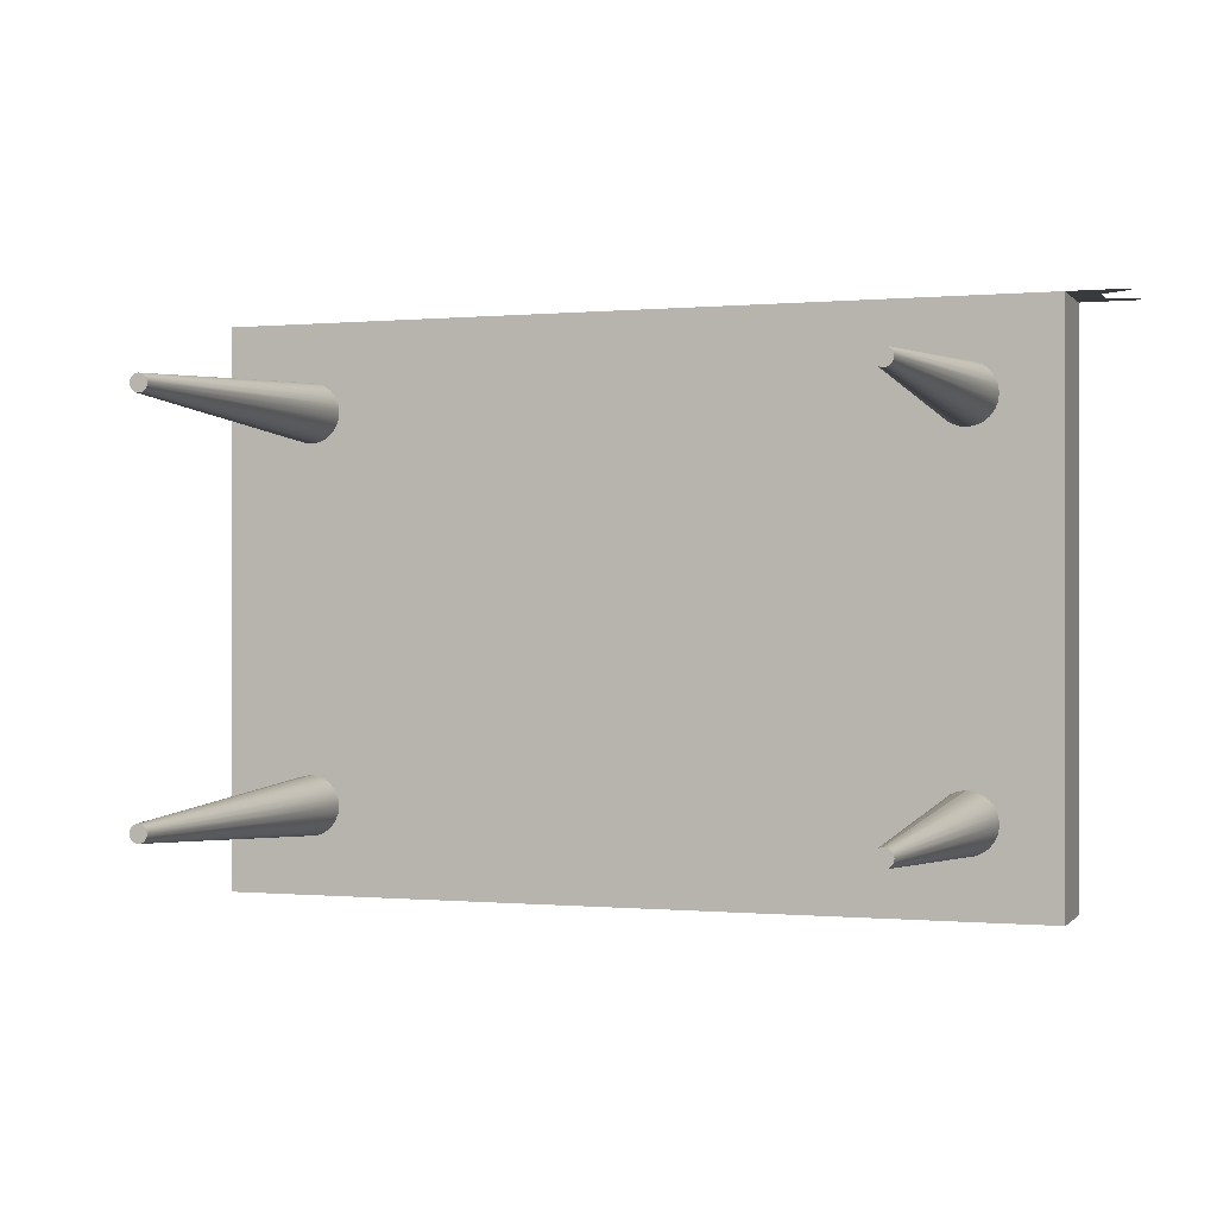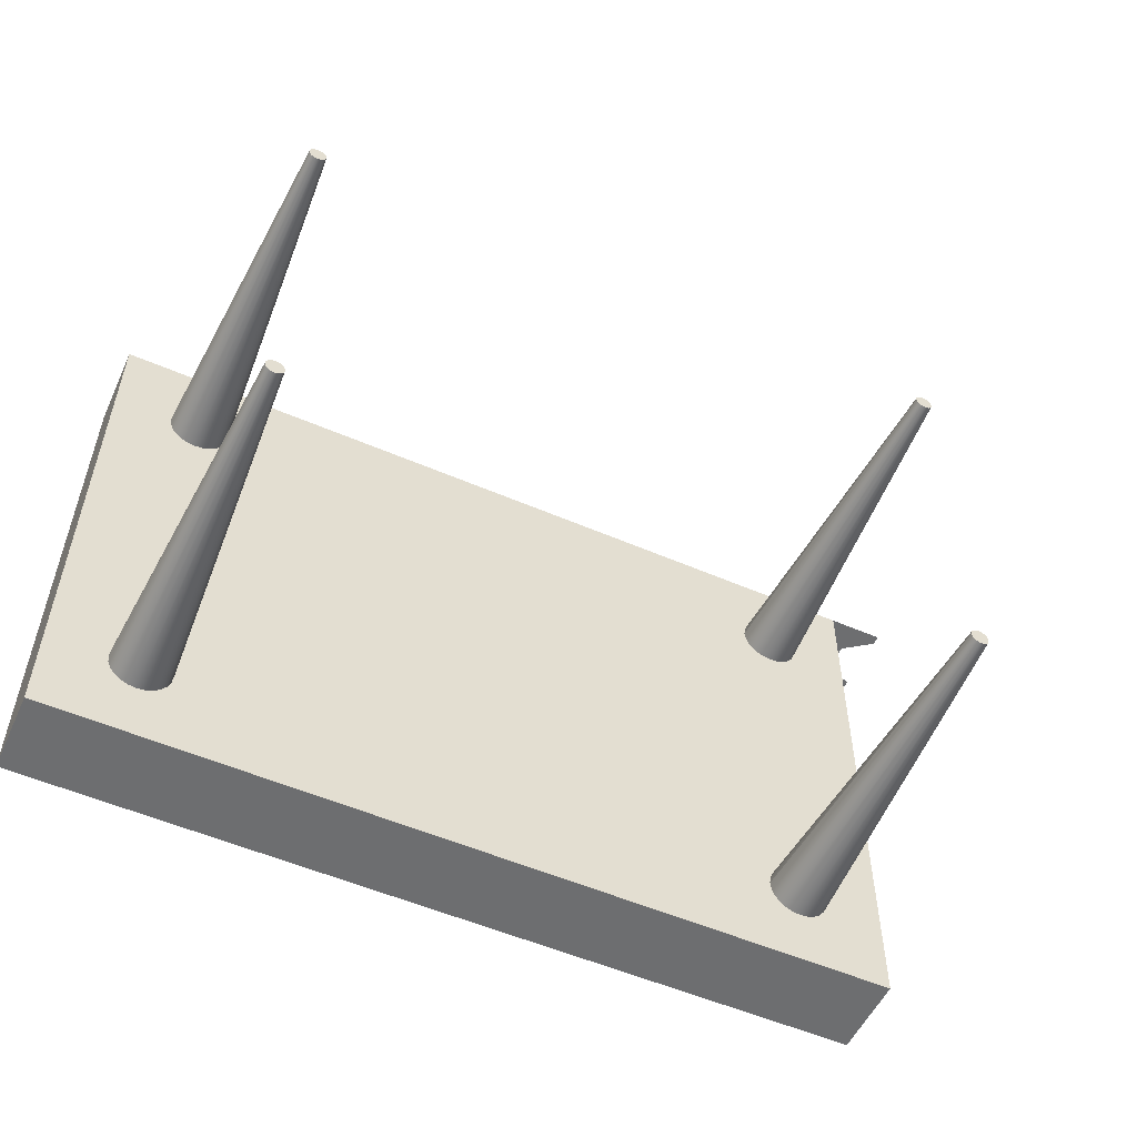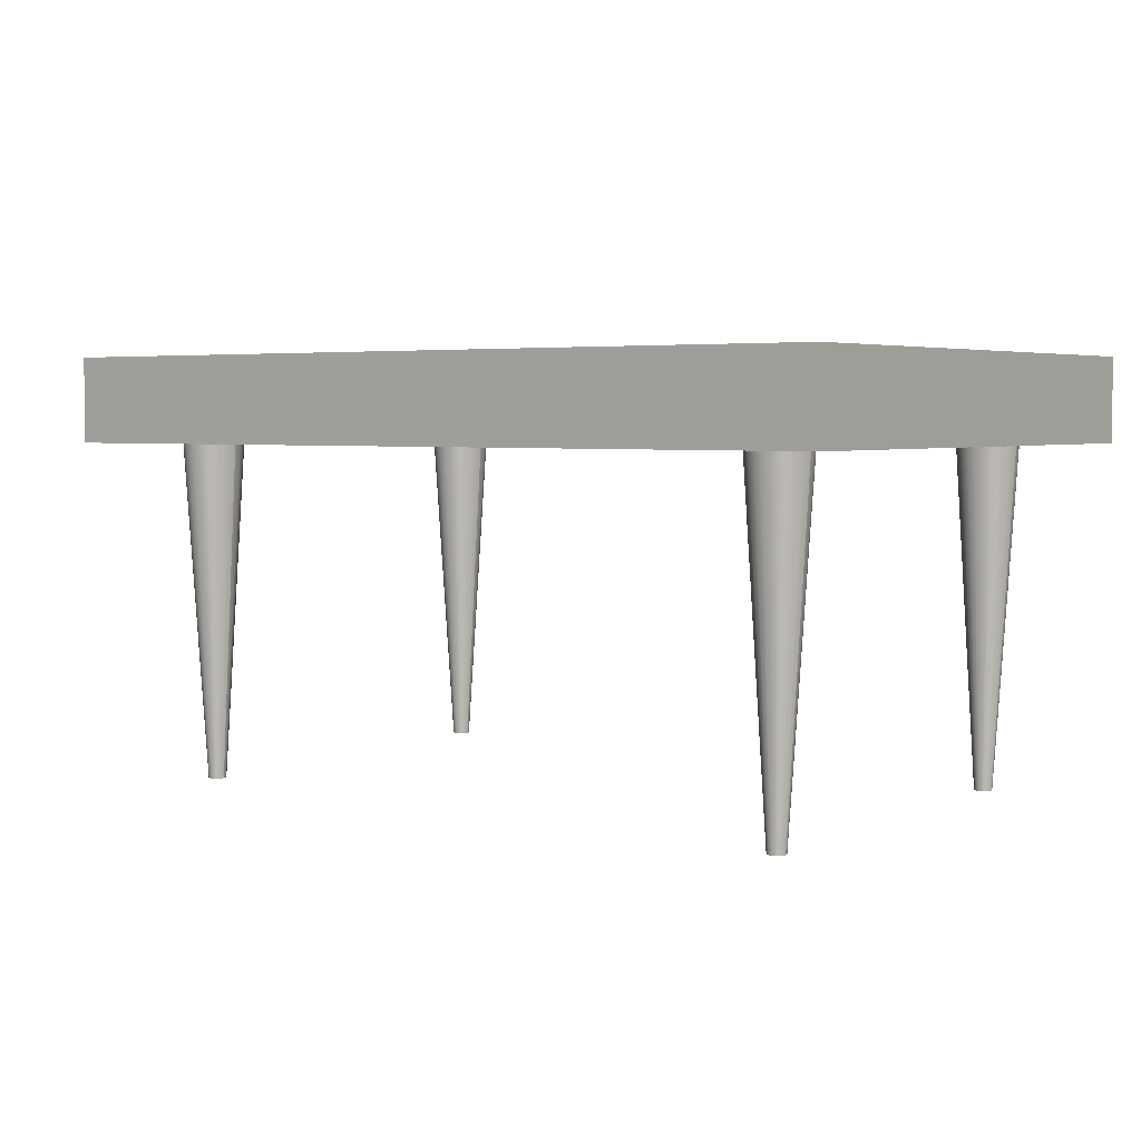
<metadata>
{"format":"obj","ext":"obj","renderer":"f3d","projection":"perspective","resolution":1024,"background":"white","views":[{"elev":-0.2,"azim":19.2,"up":"+Z"},{"elev":-54.2,"azim":-24.7,"up":"+Z"},{"elev":4.1,"azim":-143.7,"up":"+Y"}]}
</metadata>
<code>
v 0.2853 -0.1629 -0.1772
v 0.2853 -0.1629 -0.1812
v 0.2855 -0.1629 -0.1792
v 0.2845 -0.1629 -0.1754
v 0.3043 0.1338 -0.1792
v 0.3034 0.1338 -0.1724
v 0.2845 -0.1629 -0.1831
v 0.3034 0.1338 -0.1861
v 0.3008 0.1338 -0.166
v 0.2833 -0.1629 -0.1738
v 0.2833 -0.1629 -0.1847
v 0.3008 0.1338 -0.1925
v 0.2966 0.1338 -0.1605
v 0.2817 -0.1629 -0.1726
v 0.2817 -0.1629 -0.1859
v 0.2966 0.1338 -0.198
v 0.2911 0.1338 -0.1563
v 0.2798 -0.1629 -0.1718
v 0.2911 0.1338 -0.2022
v 0.2847 0.1338 -0.1536
v 0.2798 -0.1629 -0.1867
v 0.2847 0.1338 -0.2048
v 0.2778 -0.1629 -0.1715
v 0.2778 0.1338 -0.1527
v 0.2778 0.1338 -0.2057
v 0.2758 -0.1629 -0.1718
v 0.2778 -0.1629 -0.1869
v 0.2513 0.1338 -0.1792
v 0.2704 -0.1629 -0.1772
v 0.2522 0.1338 -0.1724
v 0.2778 -0.1629 0.1556
v 0.271 0.1338 0.1377
v 0.2778 0.1338 0.1368
v 0.271 0.1338 -0.1536
v 0.271 0.1338 -0.2048
v 0.2704 -0.1629 0.1613
v 0.2513 0.1338 0.1633
v 0.2522 0.1338 0.1564
v 0.2704 -0.1629 -0.1812
v 0.2522 0.1338 -0.1861
v 0.2701 -0.1629 -0.1792
v 0.2712 -0.1629 -0.1754
v 0.2758 -0.1629 0.1558
v 0.2646 0.1338 0.1403
v 0.2798 -0.1629 0.1558
v 0.274 -0.1629 -0.1726
v 0.2758 -0.1629 -0.1867
v 0.2646 0.1338 -0.2022
v -0.272 0.1338 0.1633
v -0.2911 -0.1629 0.1613
v -0.2729 0.1338 0.1564
v 0.2549 0.1338 -0.166
v 0.2712 -0.1629 0.1594
v 0.2549 0.1338 0.15
v 0.2701 -0.1629 0.1633
v 0.2712 -0.1629 -0.1831
v 0.2549 0.1338 -0.1925
v 0.274 -0.1629 0.1566
v 0.2591 0.1338 0.1445
v 0.2758 -0.1629 0.1707
v 0.2847 0.1338 0.1377
v 0.2778 -0.1629 0.171
v 0.2646 0.1338 -0.1563
v 0.274 -0.1629 -0.1859
v 0.2591 0.1338 -0.198
v -0.2965 -0.1629 0.1558
v -0.2985 0.1338 0.1368
v -0.2917 0.1338 0.1377
v -0.2919 -0.1629 0.1594
v -0.2756 0.1338 0.15
v -0.2908 -0.1629 0.1633
v -0.2911 -0.1629 -0.1772
v -0.272 0.1338 -0.1792
v -0.2729 0.1338 -0.1724
v 0.2724 -0.1629 -0.1738
v 0.2724 -0.1629 0.1578
v 0.2704 -0.1629 0.1653
v 0.2724 -0.1629 -0.1847
v 0.274 -0.1629 0.1699
v 0.2817 -0.1629 0.1566
v 0.2798 -0.1629 0.1707
v -0.2985 -0.1629 -0.1715
v -0.2917 0.1338 -0.1536
v -0.2985 0.1338 -0.1527
v -0.2947 -0.1629 0.1566
v -0.2853 0.1338 0.1403
v -0.2985 -0.1629 0.1556
v -0.2931 -0.1629 0.1578
v -0.2798 0.1338 0.1445
v -0.2729 0.1338 0.1701
v -0.2911 -0.1629 0.1653
v -0.2919 -0.1629 0.1671
v -0.2908 -0.1629 -0.1792
v -0.2919 -0.1629 -0.1754
v 0.2591 0.1338 -0.1605
v 0.2712 -0.1629 0.1671
v 0.2522 0.1338 0.1701
v 0.2724 -0.1629 0.1687
v 0.2778 0.1338 0.1898
v 0.271 0.1338 0.1889
v 0.2911 0.1338 0.1403
v 0.2847 0.1338 0.1889
v -0.2756 0.1338 -0.166
v -0.2965 -0.1629 -0.1718
v -0.2853 0.1338 -0.1563
v -0.3005 -0.1629 -0.1718
v -0.2985 -0.1629 0.171
v -0.3054 0.1338 0.1377
v -0.2965 -0.1629 0.1707
v -0.2931 -0.1629 0.1687
v -0.2911 -0.1629 -0.1812
v 0.2646 0.1338 0.1862
v 0.2833 -0.1629 0.1578
v 0.2817 -0.1629 0.1699
v 0.2911 0.1338 0.1862
v -0.2931 -0.1629 -0.1738
v -0.2798 0.1338 -0.1605
v -0.2947 -0.1629 -0.1726
v -0.2965 -0.1629 -0.1867
v -0.3054 0.1338 -0.1536
v -0.2985 -0.1629 -0.1869
v -0.2947 -0.1629 0.1699
v -0.3005 -0.1629 0.1707
v -0.3005 -0.1629 0.1558
v -0.2756 0.1338 0.1765
v -0.2729 0.1338 -0.1861
v -0.2919 -0.1629 -0.1831
v 0.2549 0.1338 0.1765
v 0.2591 0.1338 0.182
v 0.2966 0.1338 0.1445
v -0.2947 -0.1629 -0.1859
v -0.3024 -0.1629 -0.1726
v -0.3005 -0.1629 -0.1867
v -0.2917 0.1338 0.1889
v -0.2985 0.1338 0.1898
v -0.3118 0.1338 0.1403
v -0.2853 0.1338 0.1862
v -0.2798 0.1338 0.182
v 0.3008 0.1338 0.15
v 0.2833 -0.1629 0.1687
v 0.2966 0.1338 0.182
v -0.2931 -0.1629 -0.1847
v -0.2917 0.1338 -0.2048
v -0.2985 0.1338 -0.2057
v -0.3118 0.1338 -0.1563
v -0.3054 0.1338 -0.2048
v -0.3054 0.1338 0.1889
v -0.3024 -0.1629 0.1699
v -0.3024 -0.1629 0.1566
v -0.2756 0.1338 -0.1925
v 0.2845 -0.1629 0.1594
v -0.2853 0.1338 -0.2022
v -0.304 -0.1629 -0.1738
v -0.3024 -0.1629 -0.1859
v -0.3118 0.1338 -0.2022
v -0.3173 0.1338 0.1445
v 0.3034 0.1338 0.1564
v 0.2845 -0.1629 0.1671
v 0.3008 0.1338 0.1765
v -0.2798 0.1338 -0.198
v -0.3173 0.1338 -0.1605
v -0.3118 0.1338 0.1862
v -0.304 -0.1629 0.1687
v -0.304 -0.1629 0.1578
v 0.2853 -0.1629 0.1613
v -0.3215 0.1338 -0.166
v -0.304 -0.1629 -0.1847
v -0.3173 0.1338 -0.198
v -0.3215 0.1338 0.15
v 0.3043 0.1338 0.1633
v 0.2853 -0.1629 0.1653
v 0.3034 0.1338 0.1701
v -0.3052 -0.1629 -0.1754
v -0.3173 0.1338 0.182
v -0.3052 -0.1629 0.1671
v -0.3052 -0.1629 0.1594
v 0.2855 -0.1629 0.1633
v -0.3241 0.1338 -0.1724
v -0.3052 -0.1629 -0.1831
v -0.3215 0.1338 -0.1925
v -0.3215 0.1338 0.1765
v -0.3241 0.1338 0.1564
v -0.3059 -0.1629 -0.1772
v -0.3241 0.1338 0.1701
v -0.3059 -0.1629 0.1653
v -0.3059 -0.1629 0.1613
v -0.325 0.1338 -0.1792
v -0.3059 -0.1629 -0.1812
v -0.3241 0.1338 -0.1861
v -0.325 0.1338 0.1633
v -0.3062 -0.1629 -0.1792
v -0.3062 -0.1629 0.1633
v 0.356 0.1338 -0.2574
v 0.2778 0.1338 0.1633
v 0.356 0.1338 0.2415
v -0.3767 0.1338 0.2415
v 0.356 0.2076 0.2415
v 0.356 0.2076 -0.2574
v 0.3805 0.1613 0.2415
v -0.3767 0.2076 0.2415
v -0.3767 0.2076 -0.2574
v 0.4067 0.1425 0.2415
v 0.3805 0.1884 0.2415
v -0.3767 0.1338 -0.2574
v 0.4067 0.1338 0.2415
v 0.4067 0.1968 0.2415
v -0.2985 0.1338 0.1633
v 0.4067 0.2076 0.2415
v -0.2985 0.1338 -0.1792
g mesh1_mesh1-geometry
f 1 2 3
f 2 1 4
f 2 5 3
f 5 1 3
f 6 4 1
f 2 4 7
f 5 2 8
f 1 5 6
f 4 6 9
f 7 4 10
f 7 8 2
f 9 10 4
f 7 10 11
f 8 7 12
f 10 9 13
f 11 10 14
f 11 12 7
f 13 14 10
f 11 14 15
f 12 11 16
f 14 13 17
f 15 14 18
f 19 11 15
f 11 19 16
f 18 17 20
f 17 18 14
f 15 18 21
f 15 22 19
f 23 20 24
f 20 23 18
f 21 18 23
f 22 15 21
f 21 25 22
f 24 26 23
f 21 23 27
f 25 21 27
f 28 29 30
f 31 32 33
f 26 24 34
f 27 23 26
f 27 35 25
f 36 37 38
f 39 28 40
f 29 28 41
f 42 30 29
f 43 44 32
f 32 31 43
f 33 45 31
f 34 46 26
f 27 26 47
f 35 27 47
f 47 48 35
f 49 50 51
f 30 42 52
f 53 38 54
f 37 36 55
f 38 53 36
f 56 40 57
f 28 39 41
f 40 56 39
f 39 29 41
f 56 42 29
f 58 59 44
f 44 43 58
f 31 60 43
f 45 33 61
f 45 62 31
f 46 34 63
f 47 26 46
f 48 47 64
f 64 65 48
f 66 67 68
f 51 69 70
f 50 49 71
f 69 51 50
f 72 73 74
f 75 52 42
f 76 54 59
f 54 76 53
f 36 77 55
f 77 37 55
f 53 77 36
f 57 78 56
f 56 29 39
f 78 42 56
f 59 58 76
f 43 79 58
f 31 62 60
f 43 60 79
f 61 80 45
f 45 81 62
f 63 75 46
f 47 46 64
f 65 64 78
f 78 57 65
f 82 83 84
f 85 68 86
f 67 66 87
f 68 85 66
f 70 88 89
f 88 70 69
f 90 71 49
f 91 50 71
f 50 92 69
f 73 72 93
f 74 94 72
f 52 75 95
f 78 75 42
f 76 96 53
f 37 77 97
f 53 96 77
f 58 98 76
f 75 63 95
f 58 79 98
f 99 60 62
f 100 79 60
f 80 61 101
f 80 81 45
f 102 62 81
f 64 46 75
f 64 75 78
f 94 74 103
f 104 105 83
f 83 82 104
f 84 106 82
f 88 86 89
f 86 88 85
f 66 107 87
f 87 108 67
f 85 109 66
f 69 110 88
f 71 90 91
f 50 91 92
f 69 92 110
f 72 111 93
f 111 73 93
f 111 72 94
f 76 98 96
f 96 97 77
f 112 98 79
f 60 99 100
f 62 102 99
f 79 100 112
f 101 113 80
f 80 114 81
f 81 115 102
f 103 116 94
f 116 103 117
f 118 117 105
f 105 104 118
f 119 104 82
f 106 84 120
f 121 82 106
f 88 122 85
f 66 109 107
f 87 107 123
f 108 87 124
f 85 122 109
f 88 110 122
f 90 92 91
f 125 110 92
f 73 111 126
f 111 94 127
f 98 128 96
f 97 96 128
f 98 112 129
f 113 101 130
f 113 114 80
f 115 81 114
f 127 94 116
f 117 118 116
f 131 118 104
f 131 104 119
f 119 82 121
f 120 132 106
f 121 106 133
f 134 107 109
f 135 123 107
f 87 123 124
f 124 136 108
f 137 109 122
f 138 122 110
f 92 90 125
f 110 125 138
f 127 126 111
f 128 98 129
f 139 113 130
f 113 140 114
f 114 141 115
f 127 116 142
f 142 116 118
f 142 118 131
f 143 131 119
f 144 119 121
f 132 120 145
f 133 106 132
f 146 121 133
f 107 134 135
f 109 137 134
f 123 135 147
f 124 123 148
f 136 124 149
f 122 138 137
f 126 127 150
f 113 139 151
f 151 140 113
f 141 114 140
f 142 150 127
f 152 142 131
f 131 143 152
f 119 144 143
f 121 146 144
f 145 153 132
f 133 132 154
f 133 155 146
f 147 148 123
f 124 148 149
f 149 156 136
f 157 151 139
f 151 158 140
f 140 159 141
f 150 142 160
f 142 152 160
f 153 145 161
f 154 132 153
f 155 133 154
f 148 147 162
f 149 148 163
f 156 149 164
f 151 157 165
f 165 158 151
f 159 140 158
f 166 153 161
f 154 153 167
f 154 168 155
f 162 163 148
f 149 163 164
f 164 169 156
f 170 165 157
f 165 171 158
f 158 172 159
f 153 166 173
f 167 153 173
f 168 154 167
f 163 162 174
f 164 163 175
f 169 164 176
f 165 170 177
f 171 165 177
f 172 158 171
f 178 173 166
f 167 173 179
f 167 180 168
f 181 163 174
f 163 181 175
f 164 175 176
f 176 182 169
f 172 177 170
f 177 172 171
f 173 178 183
f 179 173 183
f 180 167 179
f 184 175 181
f 176 175 185
f 182 176 186
f 187 183 178
f 179 183 188
f 179 189 180
f 175 184 185
f 176 185 186
f 186 190 182
f 183 187 191
f 188 183 191
f 189 179 188
f 190 185 184
f 186 185 192
f 190 186 192
f 187 188 191
f 188 187 189
f 185 190 192
g mesh1_mesh1-geometry
f 3 2 1
f 4 1 2
f 3 5 2
f 3 1 5
f 1 4 6
f 7 4 2
f 8 2 5
f 6 5 1
f 9 6 4
f 10 4 7
f 2 8 7
f 5 8 6
f 5 193 8
f 6 194 5
f 9 6 12
f 9 194 6
f 4 10 9
f 11 10 7
f 12 7 8
f 12 6 8
f 8 193 12
f 5 194 193
f 13 9 12
f 13 194 9
f 13 9 10
f 14 10 11
f 7 12 11
f 12 193 16
f 193 194 195
f 16 13 12
f 17 194 13
f 10 14 13
f 15 14 11
f 16 11 12
f 16 193 19
f 196 195 194
f 195 197 193
f 19 13 16
f 20 194 17
f 17 13 14
f 17 13 19
f 18 14 15
f 15 11 19
f 16 19 11
f 19 193 22
f 195 196 197
f 37 196 194
f 198 193 197
f 195 199 197
f 197 199 195
f 20 24 194
f 20 17 18
f 20 17 22
f 14 18 17
f 22 17 19
f 21 18 15
f 19 22 15
f 22 193 25
f 200 197 196
f 28 196 37
f 194 33 37
f 198 201 193
f 198 197 201
f 195 202 199
f 199 202 195
f 197 199 203
f 203 199 197
f 33 194 24
f 24 20 23
f 24 20 25
f 18 23 20
f 25 20 22
f 23 18 21
f 21 15 22
f 204 25 193
f 22 25 21
f 200 201 197
f 200 196 201
f 49 196 28
f 28 37 30
f 32 37 33
f 204 193 201
f 202 195 205
f 205 195 202
f 197 203 206
f 206 203 197
f 32 33 24
f 23 26 24
f 34 24 25
f 27 23 21
f 35 25 204
f 27 21 25
f 204 201 196
f 207 196 49
f 49 28 73
f 37 38 30
f 28 30 40
f 30 29 28
f 44 37 32
f 33 32 31
f 197 206 208
f 208 206 197
f 34 32 24
f 34 24 26
f 26 23 27
f 35 34 25
f 25 35 27
f 48 35 204
f 196 209 204
f 67 196 207
f 49 51 207
f 73 28 204
f 49 73 51
f 30 38 52
f 38 37 54
f 38 37 36
f 40 30 57
f 40 28 39
f 28 40 204
f 41 28 29
f 29 30 42
f 59 37 44
f 32 44 43
f 44 32 34
f 43 31 32
f 31 45 33
f 26 46 34
f 47 26 27
f 48 34 35
f 47 27 35
f 35 48 47
f 65 48 204
f 209 73 204
f 209 196 84
f 84 196 67
f 67 207 68
f 70 207 51
f 51 50 49
f 74 51 73
f 38 54 52
f 30 52 57
f 52 42 30
f 54 37 59
f 54 38 53
f 55 36 37
f 36 53 38
f 57 40 56
f 40 57 204
f 41 39 28
f 39 56 40
f 41 29 39
f 29 42 56
f 44 59 58
f 59 44 63
f 58 43 44
f 63 44 34
f 43 60 31
f 61 33 45
f 31 62 45
f 63 34 46
f 46 26 47
f 63 34 48
f 64 47 48
f 48 65 64
f 65 63 48
f 57 65 204
f 73 209 74
f 84 83 209
f 84 67 83
f 68 207 86
f 68 67 66
f 67 68 83
f 89 207 70
f 70 69 51
f 70 51 74
f 71 49 50
f 50 51 69
f 74 73 72
f 52 54 95
f 57 52 65
f 42 52 75
f 59 54 76
f 54 59 95
f 53 76 54
f 55 77 36
f 55 37 77
f 36 77 53
f 56 78 57
f 39 29 56
f 56 42 78
f 76 58 59
f 95 59 63
f 58 79 43
f 60 62 31
f 79 60 43
f 45 80 61
f 62 81 45
f 46 75 63
f 64 46 47
f 78 64 65
f 95 63 65
f 65 57 78
f 103 74 209
f 83 105 209
f 84 83 82
f 86 207 89
f 86 68 85
f 68 86 105
f 87 66 67
f 66 85 68
f 83 68 105
f 89 88 70
f 89 70 103
f 69 70 88
f 103 70 74
f 49 71 90
f 71 50 91
f 69 92 50
f 93 72 73
f 72 94 74
f 52 95 65
f 95 75 52
f 42 75 78
f 53 96 76
f 97 77 37
f 77 96 53
f 76 98 58
f 95 63 75
f 98 79 58
f 62 60 99
f 60 79 100
f 101 61 80
f 45 81 80
f 81 62 102
f 75 46 64
f 78 75 64
f 103 74 94
f 117 103 209
f 105 117 209
f 83 105 104
f 104 82 83
f 82 106 84
f 89 86 88
f 86 89 117
f 85 88 86
f 105 86 117
f 87 107 66
f 67 108 87
f 66 109 85
f 117 89 103
f 88 110 69
f 91 90 71
f 92 91 50
f 110 92 69
f 93 111 72
f 93 73 111
f 94 72 111
f 96 98 76
f 77 97 96
f 79 98 112
f 100 99 60
f 99 102 62
f 112 100 79
f 80 113 101
f 81 114 80
f 102 115 81
f 94 116 103
f 117 103 116
f 105 117 118
f 118 104 105
f 82 104 119
f 120 84 106
f 106 82 121
f 85 122 88
f 107 109 66
f 123 107 87
f 124 87 108
f 109 122 85
f 122 110 88
f 91 92 90
f 92 110 125
f 126 111 73
f 127 94 111
f 96 128 98
f 128 96 97
f 129 112 98
f 130 101 113
f 80 114 113
f 114 81 115
f 116 94 127
f 116 118 117
f 104 118 131
f 119 104 131
f 121 82 119
f 106 132 120
f 133 106 121
f 109 107 134
f 107 123 135
f 124 123 87
f 108 136 124
f 122 109 137
f 110 122 138
f 125 90 92
f 138 125 110
f 111 126 127
f 129 98 128
f 130 113 139
f 114 140 113
f 115 141 114
f 142 116 127
f 118 116 142
f 131 118 142
f 119 131 143
f 121 119 144
f 145 120 132
f 132 106 133
f 133 121 146
f 135 134 107
f 134 137 109
f 147 135 123
f 148 123 124
f 149 124 136
f 137 138 122
f 150 127 126
f 151 139 113
f 113 140 151
f 140 114 141
f 127 150 142
f 131 142 152
f 152 143 131
f 143 144 119
f 144 146 121
f 132 153 145
f 154 132 133
f 146 155 133
f 123 148 147
f 149 148 124
f 136 156 149
f 139 151 157
f 140 158 151
f 141 159 140
f 160 142 150
f 160 152 142
f 161 145 153
f 153 132 154
f 154 133 155
f 162 147 148
f 163 148 149
f 164 149 156
f 165 157 151
f 151 158 165
f 158 140 159
f 161 153 166
f 167 153 154
f 155 168 154
f 148 163 162
f 164 163 149
f 156 169 164
f 157 165 170
f 158 171 165
f 159 172 158
f 173 166 153
f 173 153 167
f 167 154 168
f 174 162 163
f 175 163 164
f 176 164 169
f 177 170 165
f 177 165 171
f 171 158 172
f 166 173 178
f 179 173 167
f 168 180 167
f 174 163 181
f 175 181 163
f 176 175 164
f 169 182 176
f 170 177 172
f 171 172 177
f 183 178 173
f 183 173 179
f 179 167 180
f 181 175 184
f 185 175 176
f 186 176 182
f 178 183 187
f 188 183 179
f 180 189 179
f 185 184 175
f 186 185 176
f 182 190 186
f 191 187 183
f 191 183 188
f 188 179 189
f 184 185 190
f 192 185 186
f 192 186 190
f 191 188 187
f 189 187 188
f 192 190 185
g mesh1_mesh1-geometry
f 6 8 5
f 8 193 5
f 5 194 6
f 12 6 9
f 6 194 9
f 8 6 12
f 12 193 8
f 193 194 5
f 12 9 13
f 9 194 13
f 16 193 12
f 195 194 193
f 12 13 16
f 13 194 17
f 19 193 16
f 194 195 196
f 193 197 195
f 16 13 19
f 17 194 20
f 19 13 17
f 22 193 19
f 197 196 195
f 194 196 37
f 197 193 198
f 194 24 20
f 22 17 20
f 19 17 22
f 25 193 22
f 196 197 200
f 37 196 28
f 37 33 194
f 193 201 198
f 201 197 198
f 24 194 33
f 25 20 24
f 22 20 25
f 193 25 204
f 197 201 200
f 201 196 200
f 28 196 49
f 30 37 28
f 33 37 32
f 201 193 204
f 24 33 32
f 25 24 34
f 204 25 35
f 196 201 204
f 49 196 207
f 73 28 49
f 30 38 37
f 40 30 28
f 32 37 44
f 24 32 34
f 25 34 35
f 204 35 48
f 204 209 196
f 207 196 67
f 207 51 49
f 204 28 73
f 51 73 49
f 52 38 30
f 54 37 38
f 57 30 40
f 204 40 28
f 44 37 59
f 34 32 44
f 35 34 48
f 204 48 65
f 204 73 209
f 84 196 209
f 67 196 84
f 68 207 67
f 51 207 70
f 73 51 74
f 52 54 38
f 57 52 30
f 59 37 54
f 204 57 40
f 63 44 59
f 34 44 63
f 48 34 63
f 48 63 65
f 204 65 57
f 74 209 73
f 209 83 84
f 83 67 84
f 86 207 68
f 83 68 67
f 70 207 89
f 74 51 70
f 95 54 52
f 65 52 57
f 95 59 54
f 63 59 95
f 65 63 95
f 209 74 103
f 209 105 83
f 89 207 86
f 105 86 68
f 105 68 83
f 103 70 89
f 74 70 103
f 65 95 52
f 209 103 117
f 209 117 105
f 117 89 86
f 117 86 105
f 103 89 117

</code>
